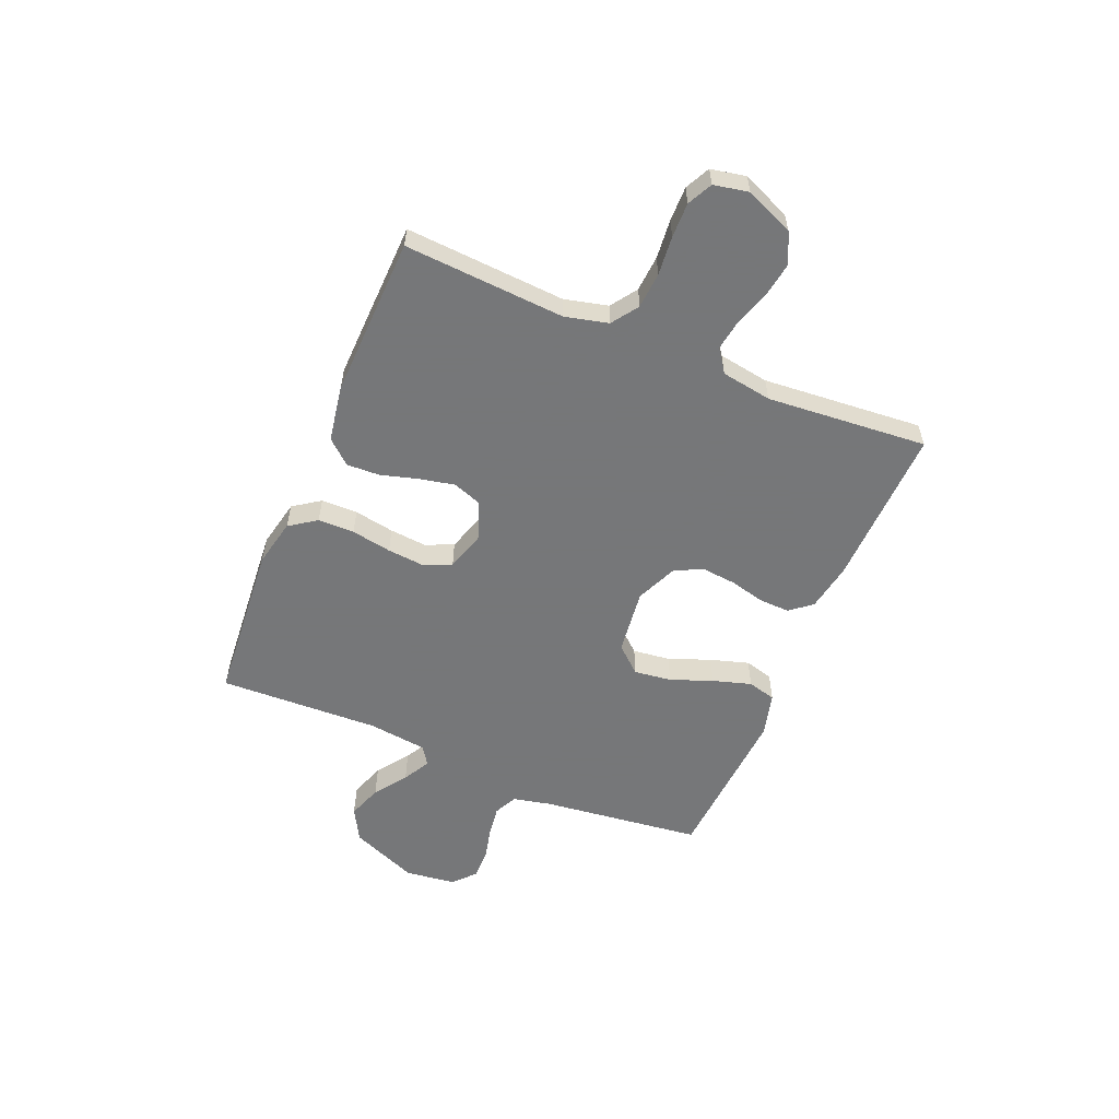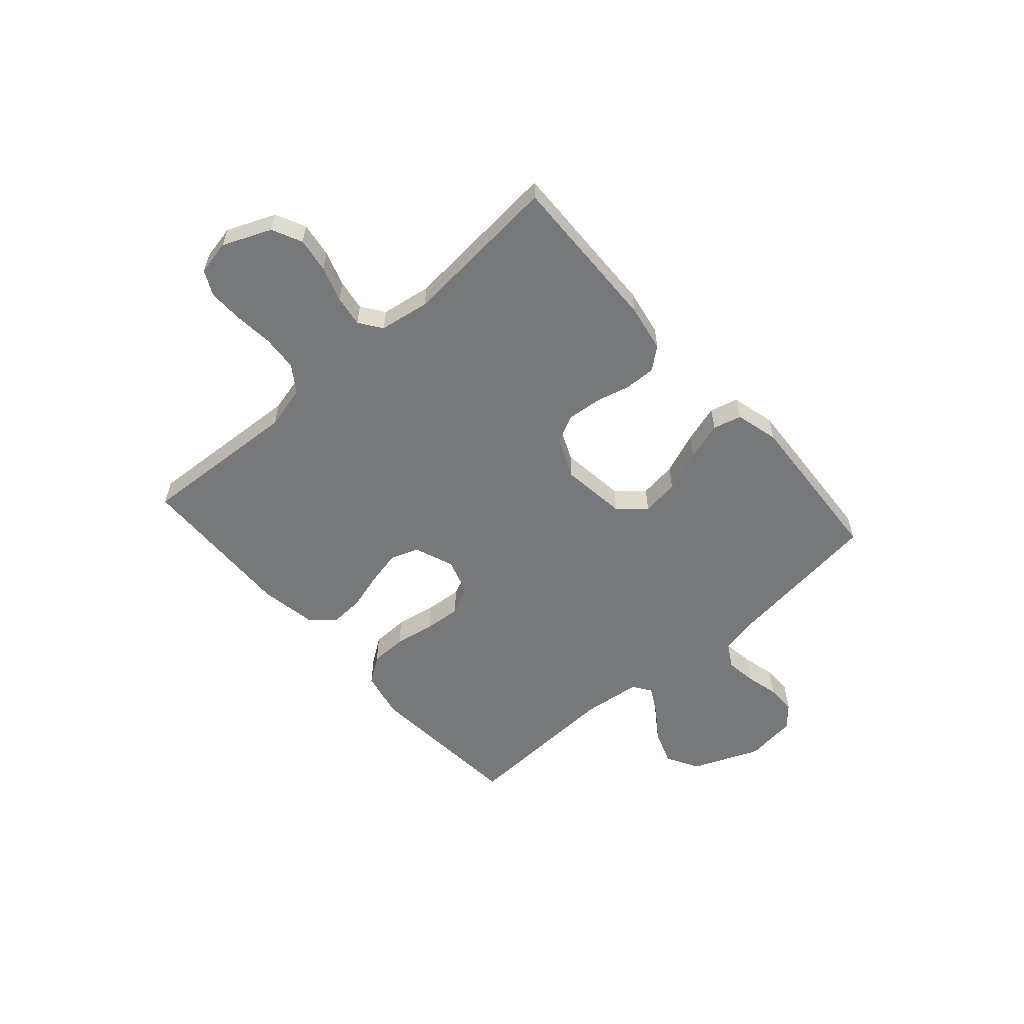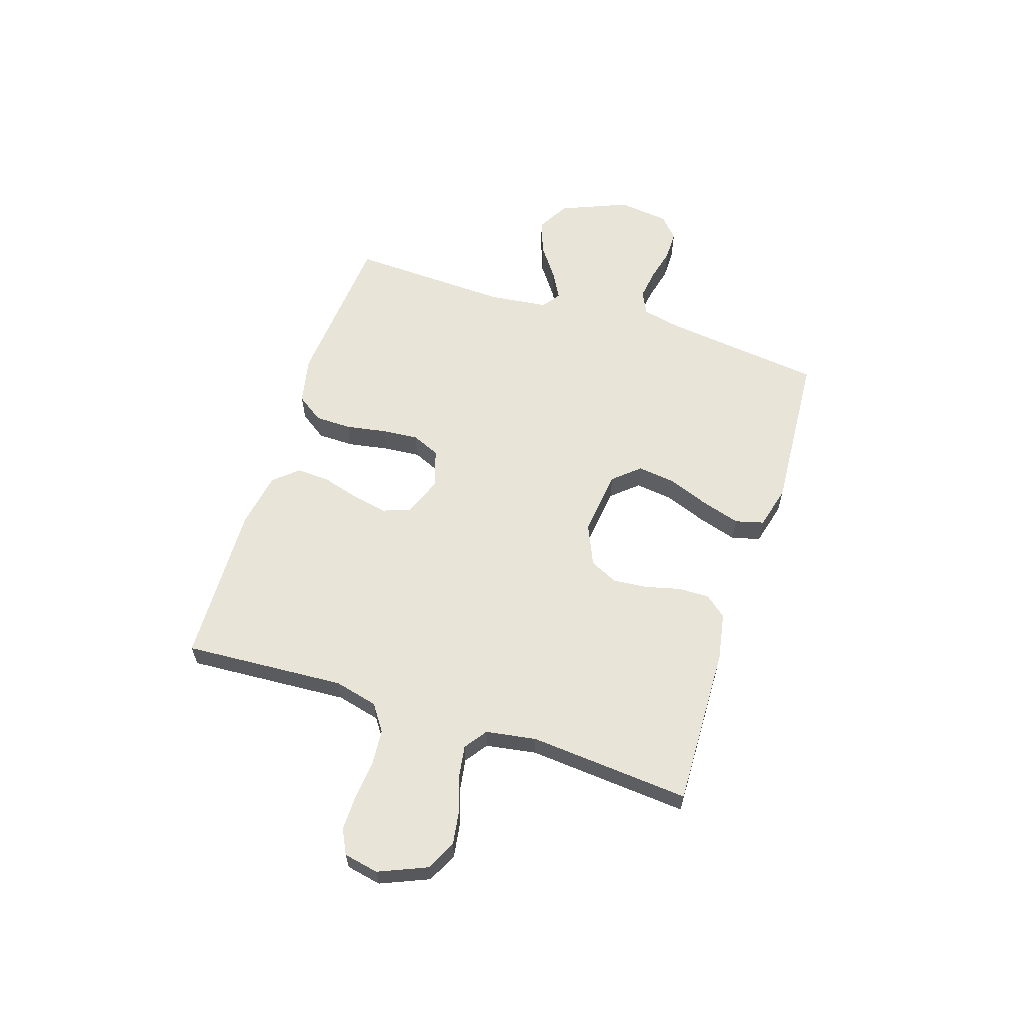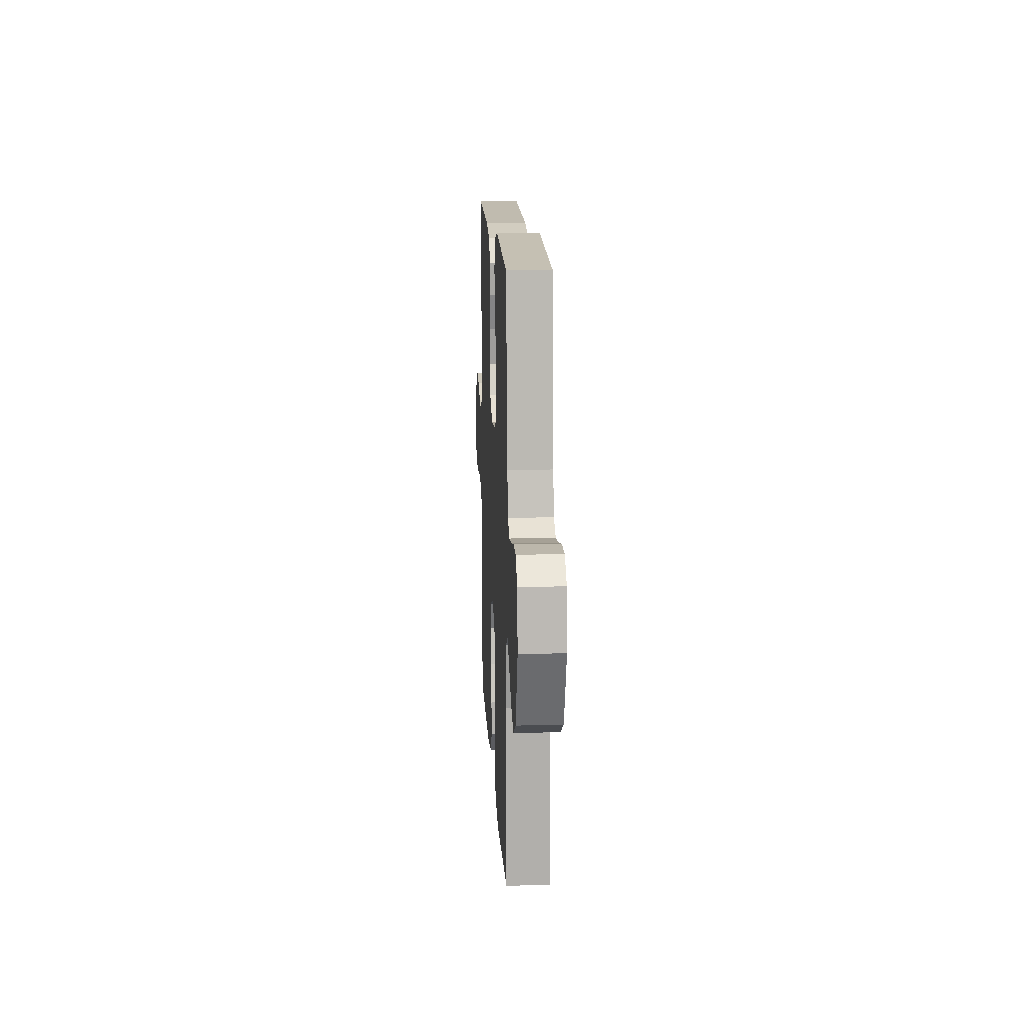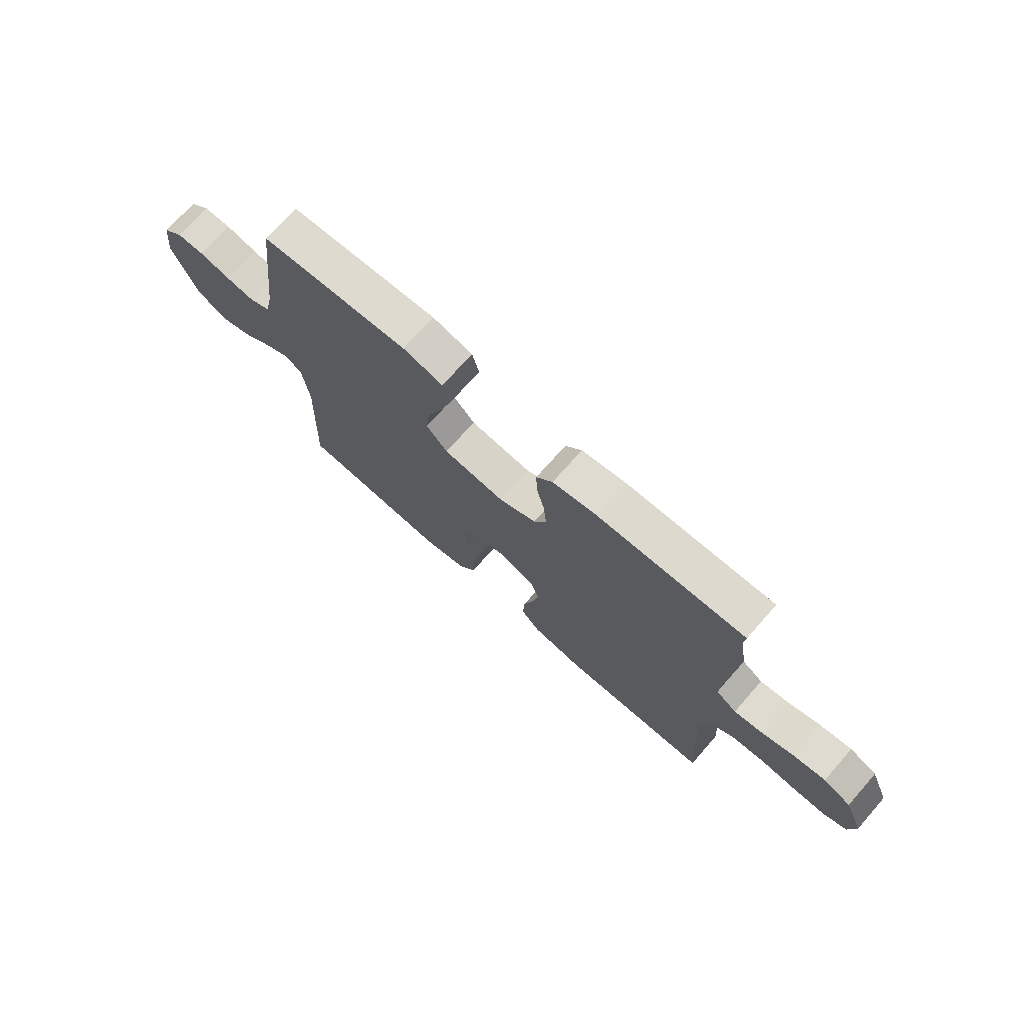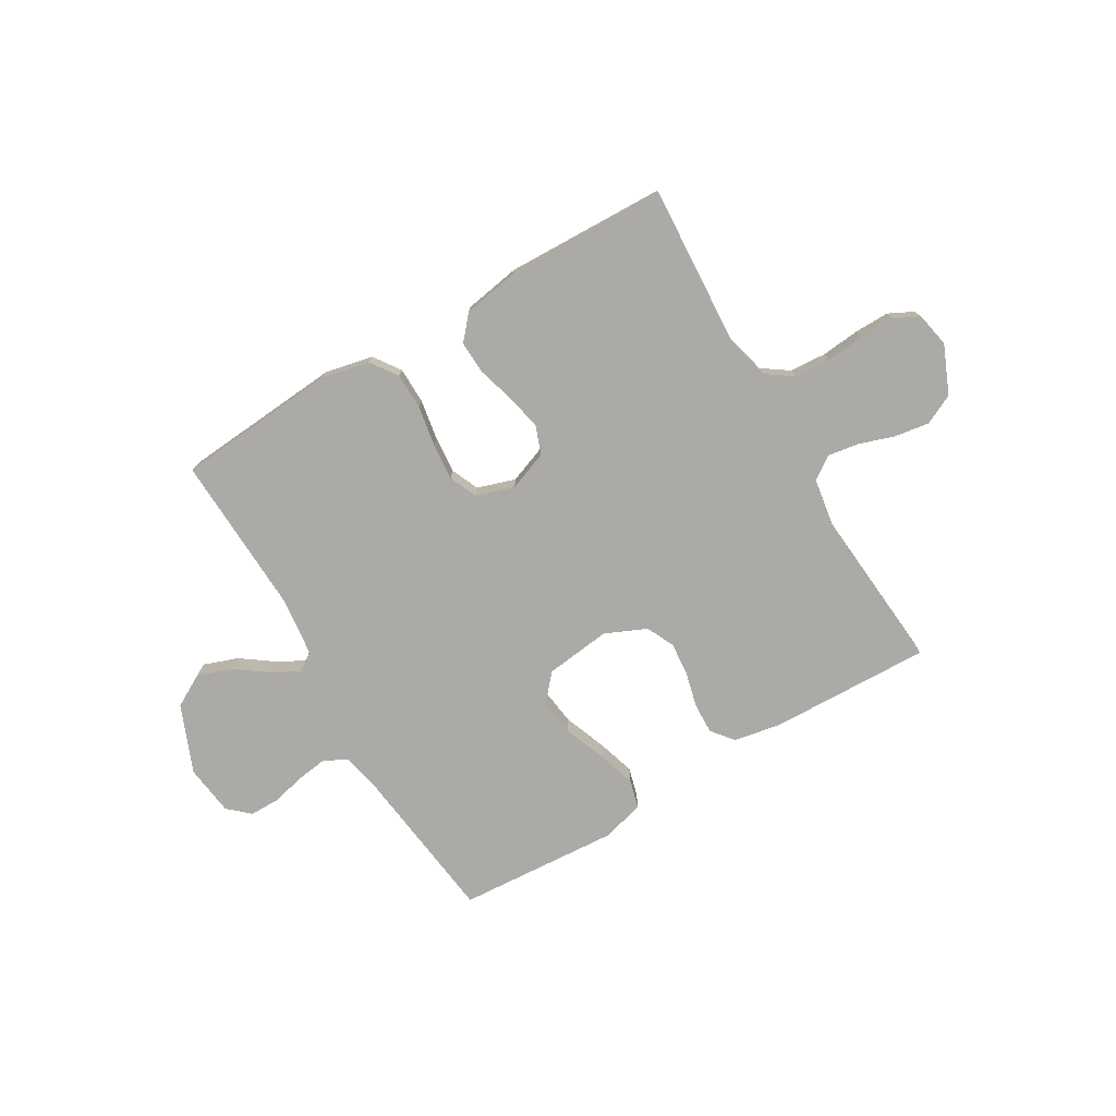
<metadata>
{"format":"obj","ext":"obj","renderer":"f3d","projection":"perspective","resolution":1024,"background":"white","views":[{"elev":-57.1,"azim":-112.8,"up":"+Y"},{"elev":-57.4,"azim":-48.5,"up":"+Y"},{"elev":60.6,"azim":-72.1,"up":"+Y"},{"elev":14.3,"azim":87.0,"up":"+Z"},{"elev":72.4,"azim":-138.6,"up":"+Z"},{"elev":-75.9,"azim":-149.5,"up":"+Y"}]}
</metadata>
<code>
v 0.5 0.07 0.5
v 0.537 0.07 0.2
v 0.553 0.07 0.129
v 0.596 0.07 0.108
v 0.653 0.07 0.116
v 0.715 0.07 0.131
v 0.771 0.07 0.131
v 0.811 0.07 0.095
v 0.823 0.07 0
v 0.771 0.07 -0.126
v 0.71 0.07 -0.16
v 0.646 0.07 -0.137
v 0.586 0.07 -0.094
v 0.535 0.07 -0.066
v 0.501 0.07 -0.09
v 0.488 0.07 -0.2
v 0.5 0.07 -0.5
v 0.2 0.07 -0.524
v 0.111 0.07 -0.505
v 0.076 0.07 -0.455
v 0.075 0.07 -0.387
v 0.088 0.07 -0.312
v 0.094 0.07 -0.243
v 0.071 0.07 -0.191
v 0 0.07 -0.168
v -0.074 0.07 -0.196
v -0.093 0.07 -0.249
v -0.079 0.07 -0.315
v -0.059 0.07 -0.384
v -0.056 0.07 -0.446
v -0.095 0.07 -0.491
v -0.2 0.07 -0.509
v -0.5 0.07 -0.5
v -0.482 0.07 -0.2
v -0.502 0.07 -0.119
v -0.551 0.07 -0.085
v -0.618 0.07 -0.08
v -0.691 0.07 -0.087
v -0.756 0.07 -0.088
v -0.802 0.07 -0.065
v -0.815 0.07 0
v -0.777 0.07 0.09
v -0.721 0.07 0.117
v -0.656 0.07 0.107
v -0.59 0.07 0.085
v -0.532 0.07 0.076
v -0.49 0.07 0.106
v -0.475 0.07 0.2
v -0.5 0.07 0.5
v -0.2 0.07 0.491
v -0.111 0.07 0.475
v -0.078 0.07 0.434
v -0.08 0.07 0.376
v -0.096 0.07 0.312
v -0.102 0.07 0.248
v -0.077 0.07 0.196
v 0 0.07 0.162
v 0.123 0.07 0.177
v 0.166 0.07 0.226
v 0.157 0.07 0.296
v 0.127 0.07 0.374
v 0.105 0.07 0.446
v 0.119 0.07 0.499
v 0.2 0.07 0.52
v 0.5 0 0.5
v 0.537 0 0.2
v 0.553 0 0.129
v 0.596 0 0.108
v 0.653 0 0.116
v 0.715 0 0.131
v 0.771 0 0.131
v 0.811 0 0.095
v 0.823 0 0
v 0.771 0 -0.126
v 0.71 0 -0.16
v 0.646 0 -0.137
v 0.586 0 -0.094
v 0.535 0 -0.066
v 0.501 0 -0.09
v 0.488 0 -0.2
v 0.5 0 -0.5
v 0.2 0 -0.524
v 0.111 0 -0.505
v 0.076 0 -0.455
v 0.075 0 -0.387
v 0.088 0 -0.312
v 0.094 0 -0.243
v 0.071 0 -0.191
v 0 0 -0.168
v -0.074 0 -0.196
v -0.093 0 -0.249
v -0.079 0 -0.315
v -0.059 0 -0.384
v -0.056 0 -0.446
v -0.095 0 -0.491
v -0.2 0 -0.509
v -0.5 0 -0.5
v -0.482 0 -0.2
v -0.502 0 -0.119
v -0.551 0 -0.085
v -0.618 0 -0.08
v -0.691 0 -0.087
v -0.756 0 -0.088
v -0.802 0 -0.065
v -0.815 0 0
v -0.777 0 0.09
v -0.721 0 0.117
v -0.656 0 0.107
v -0.59 0 0.085
v -0.532 0 0.076
v -0.49 0 0.106
v -0.475 0 0.2
v -0.5 0 0.5
v -0.2 0 0.491
v -0.111 0 0.475
v -0.078 0 0.434
v -0.08 0 0.376
v -0.096 0 0.312
v -0.102 0 0.248
v -0.077 0 0.196
v 0 0 0.162
v 0.123 0 0.177
v 0.166 0 0.226
v 0.157 0 0.296
v 0.127 0 0.374
v 0.105 0 0.446
v 0.119 0 0.499
v 0.2 0 0.52
f 63 64 1 2
f 60 61 62 63
f 60 63 2 3
f 59 60 3 4
f 58 59 4
f 57 58 4
f 51 52 53 54
f 51 54 55
f 48 49 50 51
f 47 48 51 55
f 46 47 55 56
f 42 43 44 45
f 42 45 46
f 41 42 46
f 37 38 39 40
f 36 37 40 41
f 31 32 33 34
f 31 34 35
f 28 29 30 31
f 27 28 31 35
f 26 27 35 36
f 19 20 21 22
f 19 22 23
f 16 17 18 19
f 15 16 19 23
f 14 15 23 24
f 10 11 12 13
f 10 13 14
f 9 10 14
f 8 9 14
f 5 6 7 8
f 4 5 8 14
f 57 4 14 24
f 25 26 36 41
f 25 41 46 56
f 24 25 56 57
f 66 65 128 127
f 127 126 125 124
f 67 66 127 124
f 68 67 124 123
f 68 123 122
f 68 122 121
f 118 117 116 115
f 119 118 115
f 115 114 113 112
f 119 115 112 111
f 120 119 111 110
f 109 108 107 106
f 110 109 106
f 110 106 105
f 104 103 102 101
f 105 104 101 100
f 98 97 96 95
f 99 98 95
f 95 94 93 92
f 99 95 92 91
f 100 99 91 90
f 86 85 84 83
f 87 86 83
f 83 82 81 80
f 87 83 80 79
f 88 87 79 78
f 77 76 75 74
f 78 77 74
f 78 74 73
f 78 73 72
f 72 71 70 69
f 78 72 69 68
f 88 78 68 121
f 105 100 90 89
f 120 110 105 89
f 121 120 89 88
f 1 65 66 2
f 2 66 67 3
f 3 67 68 4
f 4 68 69 5
f 5 69 70 6
f 6 70 71 7
f 7 71 72 8
f 8 72 73 9
f 9 73 74 10
f 10 74 75 11
f 11 75 76 12
f 12 76 77 13
f 13 77 78 14
f 14 78 79 15
f 15 79 80 16
f 16 80 81 17
f 17 81 82 18
f 18 82 83 19
f 19 83 84 20
f 20 84 85 21
f 21 85 86 22
f 22 86 87 23
f 23 87 88 24
f 24 88 89 25
f 25 89 90 26
f 26 90 91 27
f 27 91 92 28
f 28 92 93 29
f 29 93 94 30
f 30 94 95 31
f 31 95 96 32
f 32 96 97 33
f 33 97 98 34
f 34 98 99 35
f 35 99 100 36
f 36 100 101 37
f 37 101 102 38
f 38 102 103 39
f 39 103 104 40
f 40 104 105 41
f 41 105 106 42
f 42 106 107 43
f 43 107 108 44
f 44 108 109 45
f 45 109 110 46
f 46 110 111 47
f 47 111 112 48
f 48 112 113 49
f 49 113 114 50
f 50 114 115 51
f 51 115 116 52
f 52 116 117 53
f 53 117 118 54
f 54 118 119 55
f 55 119 120 56
f 56 120 121 57
f 57 121 122 58
f 58 122 123 59
f 59 123 124 60
f 60 124 125 61
f 61 125 126 62
f 62 126 127 63
f 63 127 128 64
f 64 128 65 1

</code>
